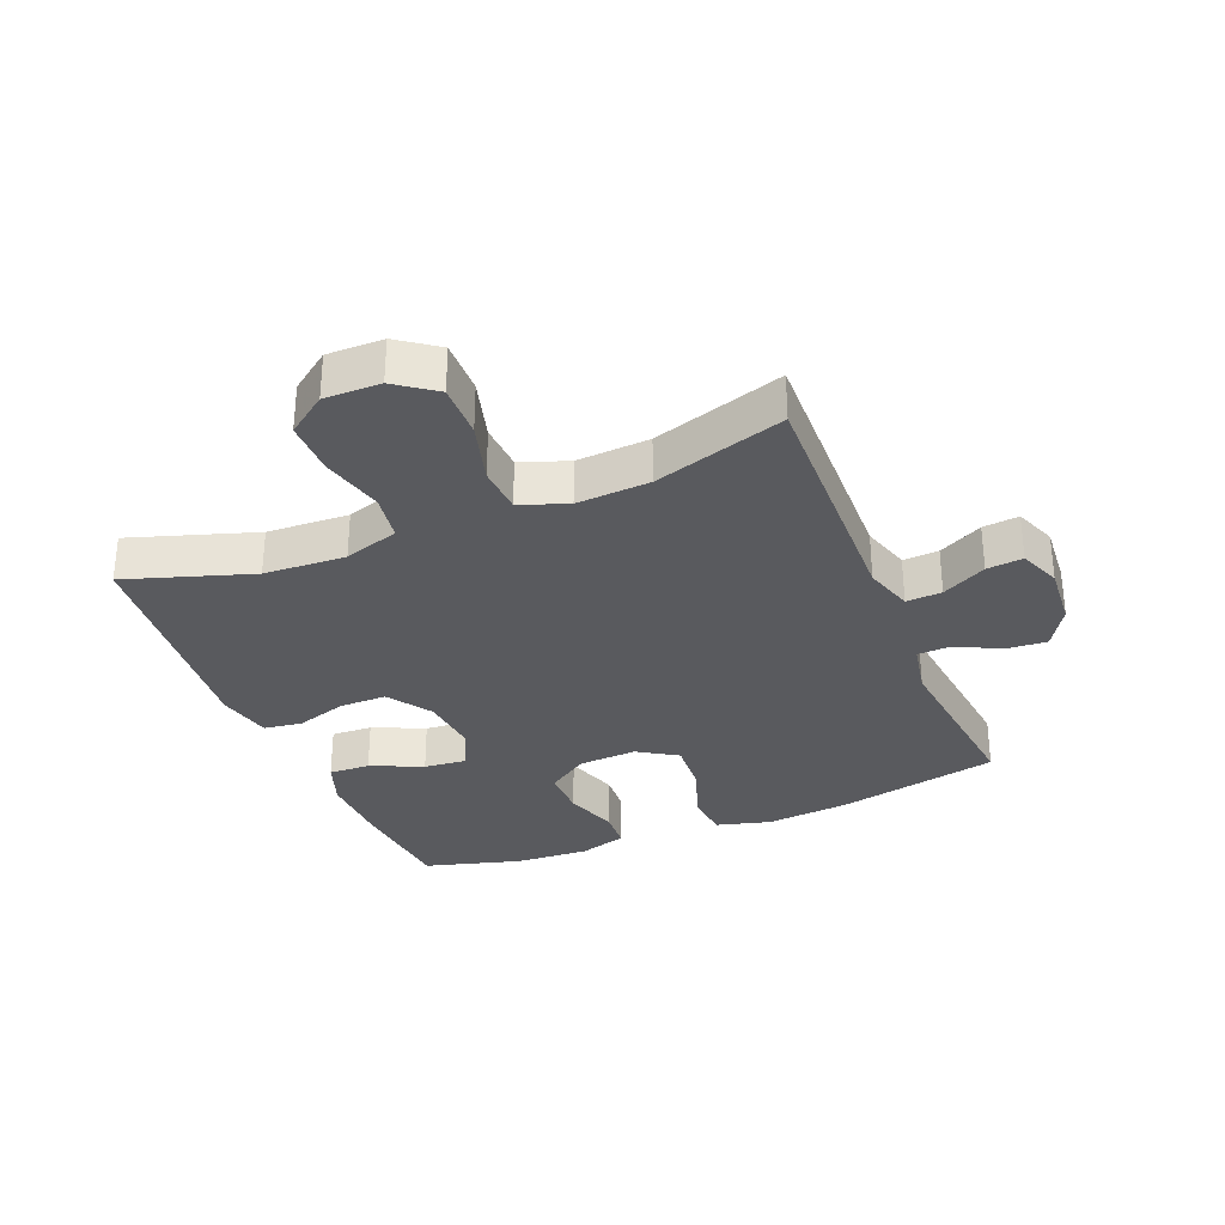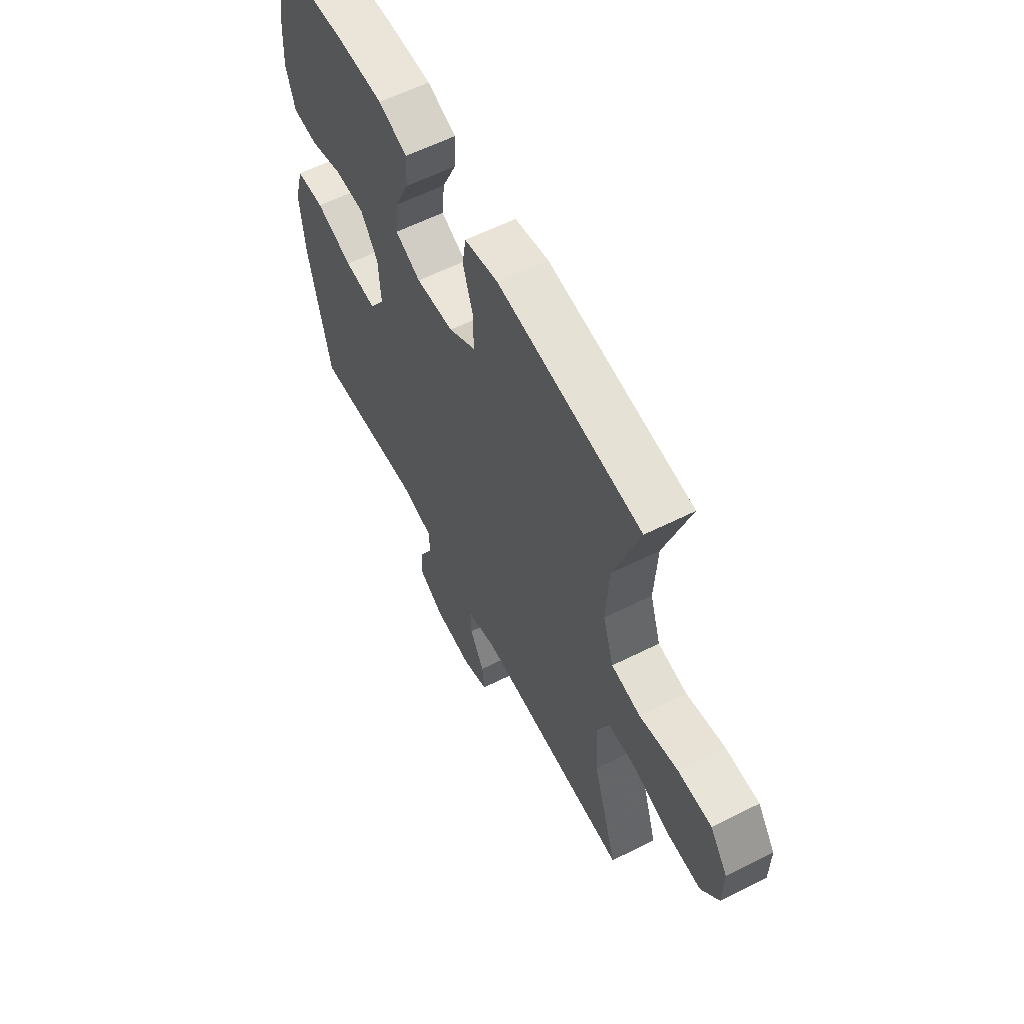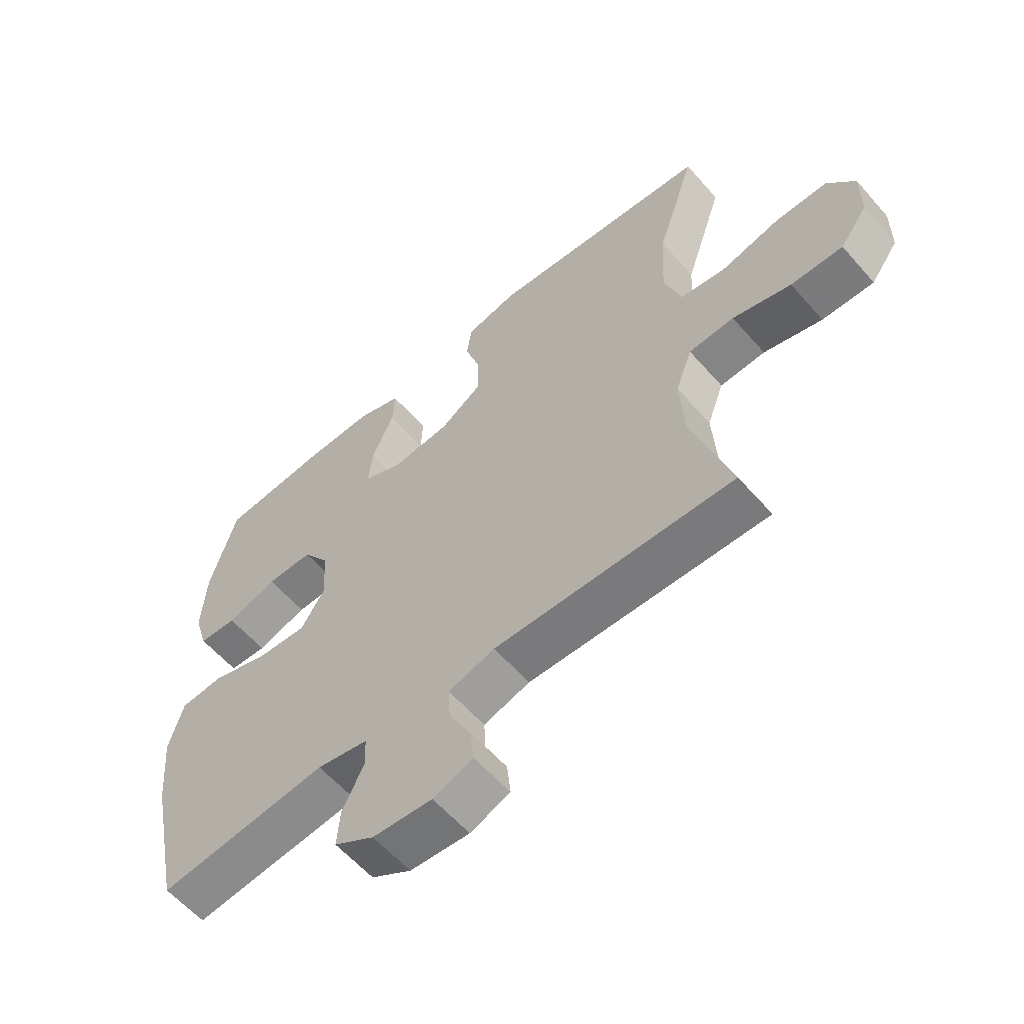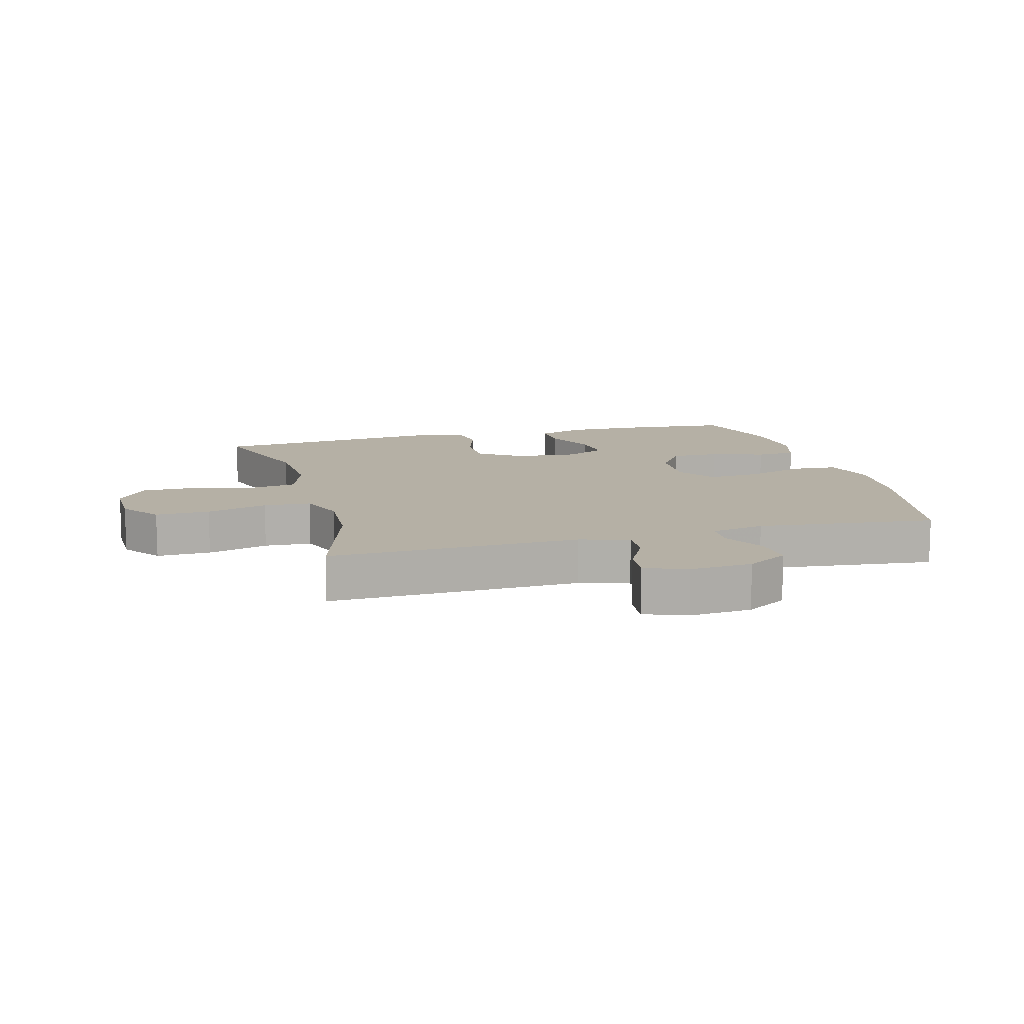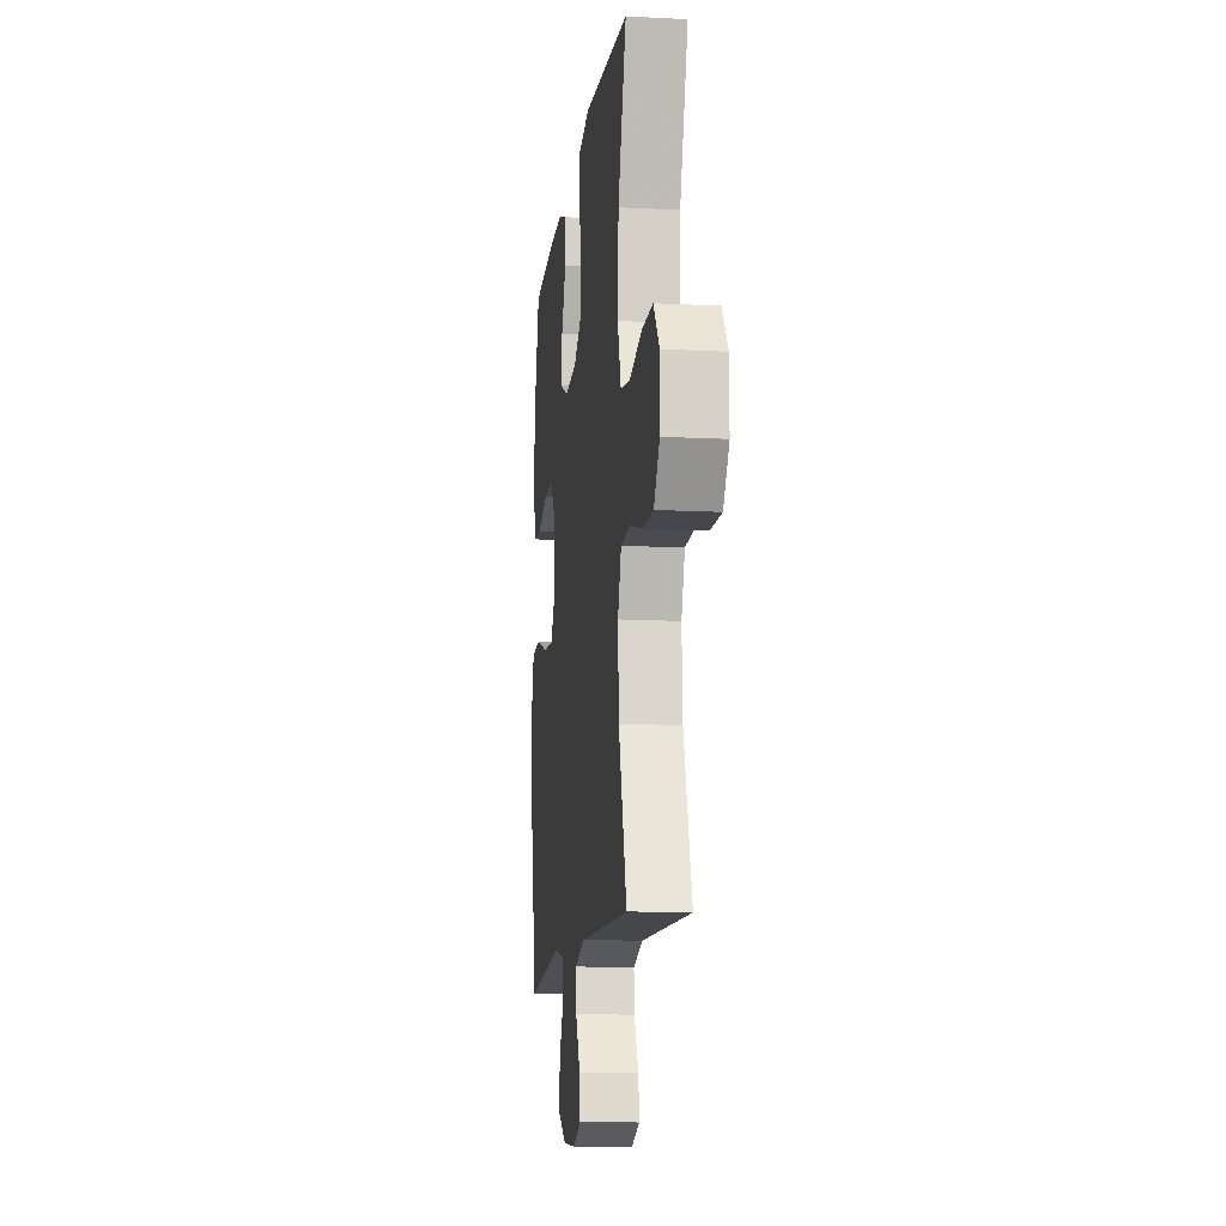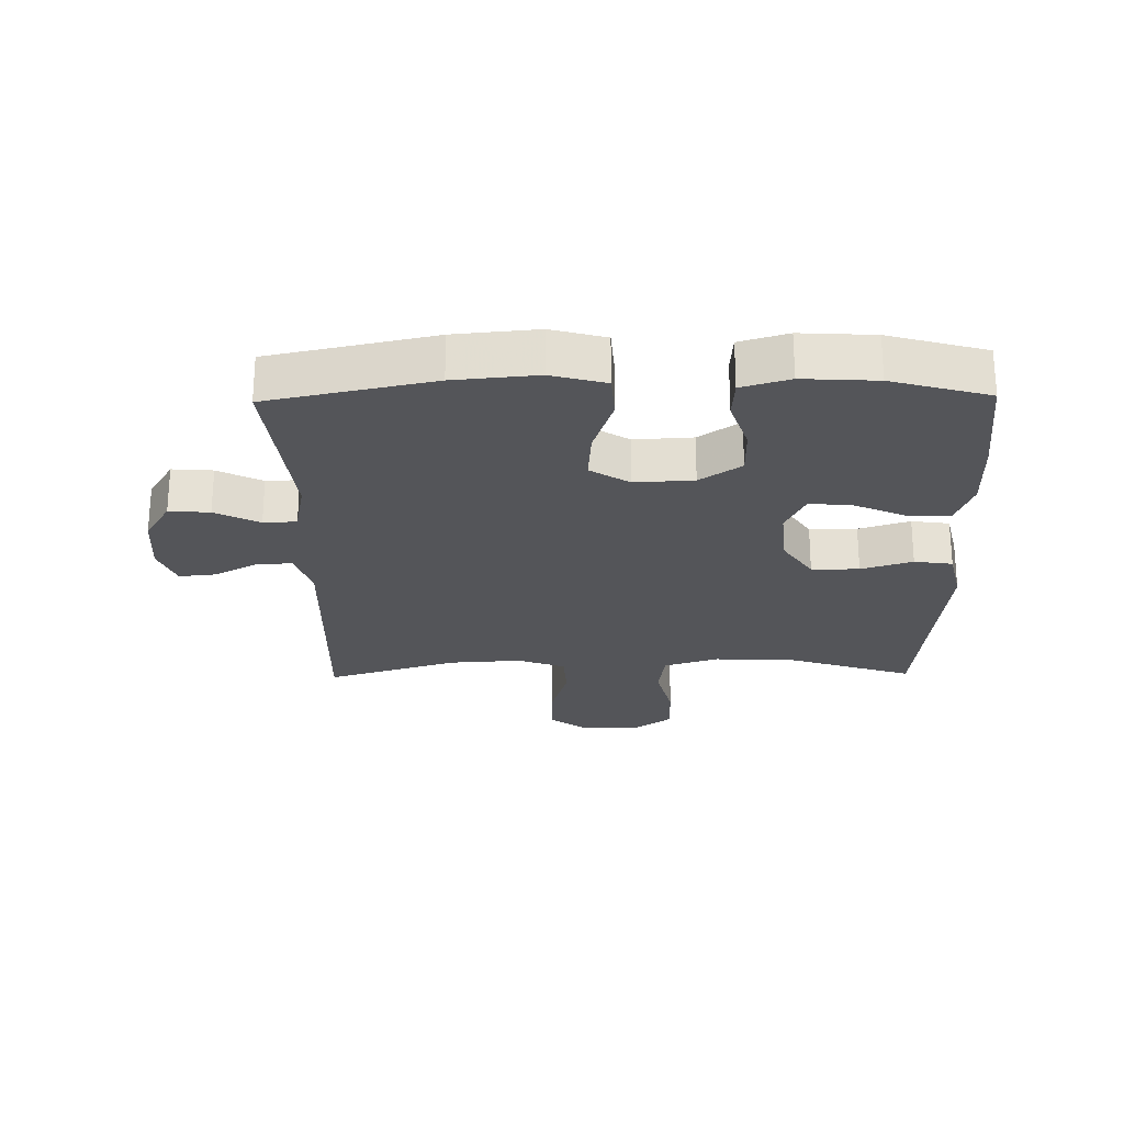
<metadata>
{"format":"obj","ext":"obj","renderer":"f3d","projection":"perspective","resolution":1024,"background":"white","views":[{"elev":-31.6,"azim":112.4,"up":"+Y"},{"elev":60.0,"azim":62.8,"up":"+Z"},{"elev":-59.5,"azim":40.9,"up":"+Z"},{"elev":11.7,"azim":164.8,"up":"+Y"},{"elev":-12.3,"azim":83.0,"up":"+Z"},{"elev":-24.7,"azim":-89.0,"up":"+Y"}]}
</metadata>
<code>
v 0.5 0.07 0.5
v 0.434 0.07 0.299
v 0.427 0.07 0.168
v 0.455 0.07 0.08
v 0.531 0.07 0.068
v 0.631 0.07 0.093
v 0.718 0.07 0.093
v 0.764 0.07 0.03
v 0.763 0.07 -0.06
v 0.717 0.07 -0.123
v 0.63 0.07 -0.121
v 0.532 0.07 -0.093
v 0.456 0.07 -0.097
v 0.428 0.07 -0.173
v 0.435 0.07 -0.29
v 0.5 0.07 -0.5
v 0.098 0.07 -0.488
v 0.02 0.07 -0.512
v 0.023 0.07 -0.569
v 0.06 0.07 -0.64
v 0.066 0.07 -0.698
v -0.001 0.07 -0.724
v -0.101 0.07 -0.716
v -0.168 0.07 -0.675
v -0.163 0.07 -0.61
v -0.127 0.07 -0.539
v -0.129 0.07 -0.486
v -0.215 0.07 -0.469
v -0.5 0.07 -0.5
v -0.555 0.07 -0.237
v -0.567 0.07 -0.104
v -0.543 0.07 -0.017
v -0.47 0.07 -0.012
v -0.374 0.07 -0.044
v -0.291 0.07 -0.05
v -0.251 0.07 0.013
v -0.256 0.07 0.107
v -0.301 0.07 0.173
v -0.379 0.07 0.173
v -0.464 0.07 0.145
v -0.528 0.07 0.149
v -0.551 0.07 0.226
v -0.544 0.07 0.344
v -0.5 0.07 0.5
v -0.323 0.07 0.516
v -0.204 0.07 0.518
v -0.13 0.07 0.491
v -0.133 0.07 0.425
v -0.17 0.07 0.342
v -0.177 0.07 0.273
v -0.111 0.07 0.242
v -0.013 0.07 0.251
v 0.057 0.07 0.298
v 0.057 0.07 0.374
v 0.031 0.07 0.456
v 0.04 0.07 0.517
v 0.127 0.07 0.537
v 0.5 0 0.5
v 0.434 0 0.299
v 0.427 0 0.168
v 0.455 0 0.08
v 0.531 0 0.068
v 0.631 0 0.093
v 0.718 0 0.093
v 0.764 0 0.03
v 0.763 0 -0.06
v 0.717 0 -0.123
v 0.63 0 -0.121
v 0.532 0 -0.093
v 0.456 0 -0.097
v 0.428 0 -0.173
v 0.435 0 -0.29
v 0.5 0 -0.5
v 0.098 0 -0.488
v 0.02 0 -0.512
v 0.023 0 -0.569
v 0.06 0 -0.64
v 0.066 0 -0.698
v -0.001 0 -0.724
v -0.101 0 -0.716
v -0.168 0 -0.675
v -0.163 0 -0.61
v -0.127 0 -0.539
v -0.129 0 -0.486
v -0.215 0 -0.469
v -0.5 0 -0.5
v -0.555 0 -0.237
v -0.567 0 -0.104
v -0.543 0 -0.017
v -0.47 0 -0.012
v -0.374 0 -0.044
v -0.291 0 -0.05
v -0.251 0 0.013
v -0.256 0 0.107
v -0.301 0 0.173
v -0.379 0 0.173
v -0.464 0 0.145
v -0.528 0 0.149
v -0.551 0 0.226
v -0.544 0 0.344
v -0.5 0 0.5
v -0.323 0 0.516
v -0.204 0 0.518
v -0.13 0 0.491
v -0.133 0 0.425
v -0.17 0 0.342
v -0.177 0 0.273
v -0.111 0 0.242
v -0.013 0 0.251
v 0.057 0 0.298
v 0.057 0 0.374
v 0.031 0 0.456
v 0.04 0 0.517
v 0.127 0 0.537
f 57 1 2
f 56 57 2
f 55 56 2
f 54 55 2
f 53 54 2 3
f 52 53 3 4
f 51 52 4
f 47 48 49
f 46 47 49
f 45 46 49
f 44 45 49
f 43 44 49
f 42 43 49
f 41 42 49
f 40 41 49
f 39 40 49
f 38 39 49 50
f 37 38 50 51
f 32 33 34
f 31 32 34
f 30 31 34
f 29 30 34
f 28 29 34
f 27 28 34 35
f 24 25 26
f 23 24 26
f 22 23 26
f 21 22 26
f 20 21 26
f 19 20 26
f 18 19 26 27
f 27 35 36
f 18 27 36
f 17 18 36
f 10 11 12
f 9 10 12
f 8 9 12
f 7 8 12
f 6 7 12
f 5 6 12
f 4 5 12 13
f 51 4 13 14
f 36 37 51
f 17 36 51
f 16 17 51
f 15 16 51
f 14 15 51
f 59 58 114
f 59 114 113
f 59 113 112
f 59 112 111
f 60 59 111 110
f 61 60 110 109
f 61 109 108
f 106 105 104
f 106 104 103
f 106 103 102
f 106 102 101
f 106 101 100
f 106 100 99
f 106 99 98
f 106 98 97
f 106 97 96
f 107 106 96 95
f 108 107 95 94
f 91 90 89
f 91 89 88
f 91 88 87
f 91 87 86
f 91 86 85
f 92 91 85 84
f 83 82 81
f 83 81 80
f 83 80 79
f 83 79 78
f 83 78 77
f 83 77 76
f 84 83 76 75
f 93 92 84
f 93 84 75
f 93 75 74
f 69 68 67
f 69 67 66
f 69 66 65
f 69 65 64
f 69 64 63
f 69 63 62
f 70 69 62 61
f 71 70 61 108
f 108 94 93
f 108 93 74
f 108 74 73
f 108 73 72
f 108 72 71
f 1 58 59 2
f 2 59 60 3
f 3 60 61 4
f 4 61 62 5
f 5 62 63 6
f 6 63 64 7
f 7 64 65 8
f 8 65 66 9
f 9 66 67 10
f 10 67 68 11
f 11 68 69 12
f 12 69 70 13
f 13 70 71 14
f 14 71 72 15
f 15 72 73 16
f 16 73 74 17
f 17 74 75 18
f 18 75 76 19
f 19 76 77 20
f 20 77 78 21
f 21 78 79 22
f 22 79 80 23
f 23 80 81 24
f 24 81 82 25
f 25 82 83 26
f 26 83 84 27
f 27 84 85 28
f 28 85 86 29
f 29 86 87 30
f 30 87 88 31
f 31 88 89 32
f 32 89 90 33
f 33 90 91 34
f 34 91 92 35
f 35 92 93 36
f 36 93 94 37
f 37 94 95 38
f 38 95 96 39
f 39 96 97 40
f 40 97 98 41
f 41 98 99 42
f 42 99 100 43
f 43 100 101 44
f 44 101 102 45
f 45 102 103 46
f 46 103 104 47
f 47 104 105 48
f 48 105 106 49
f 49 106 107 50
f 50 107 108 51
f 51 108 109 52
f 52 109 110 53
f 53 110 111 54
f 54 111 112 55
f 55 112 113 56
f 56 113 114 57
f 57 114 58 1

</code>
